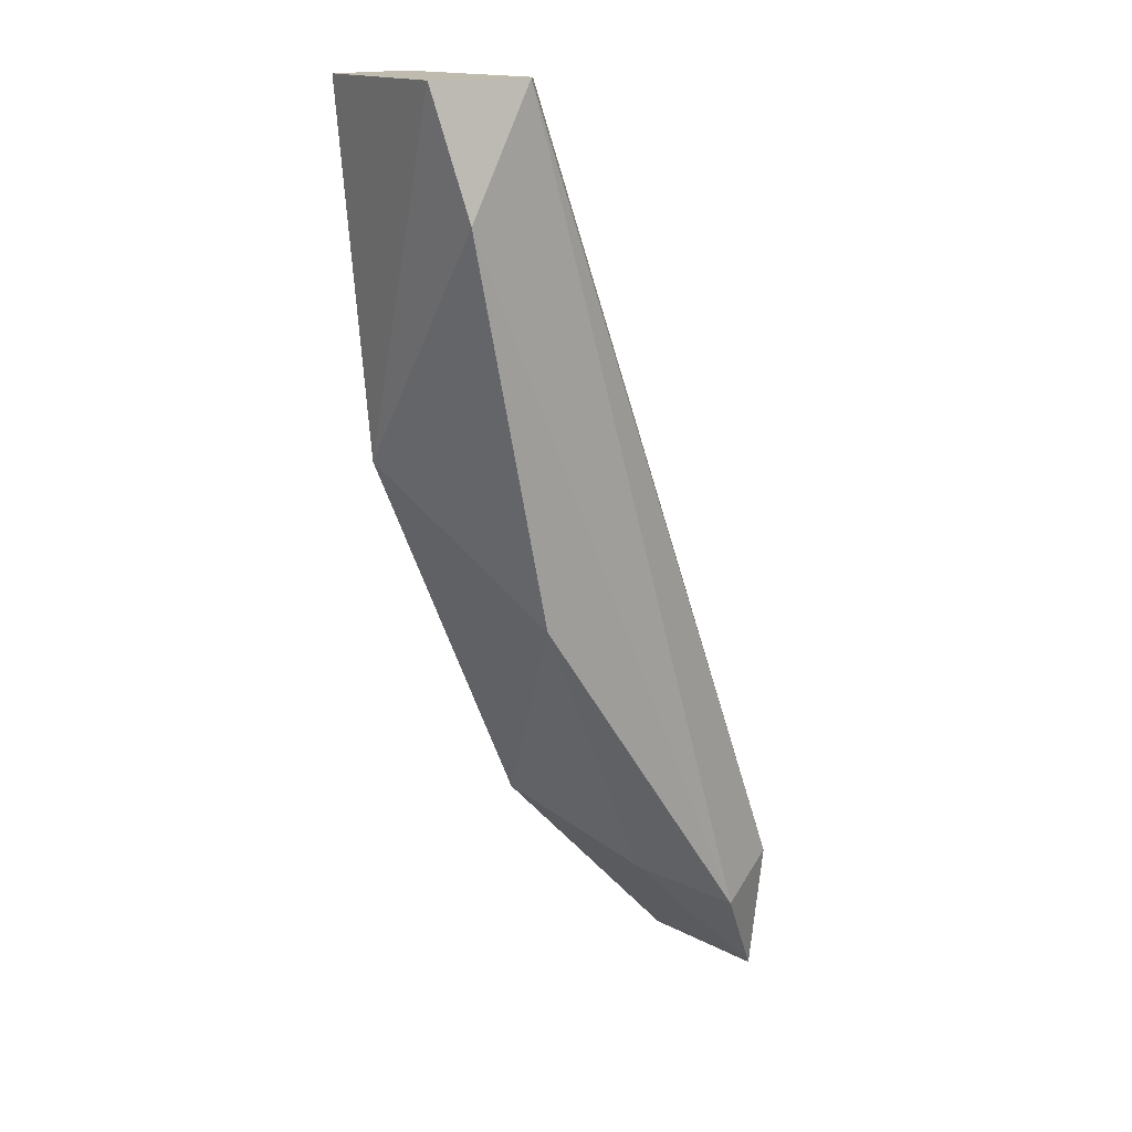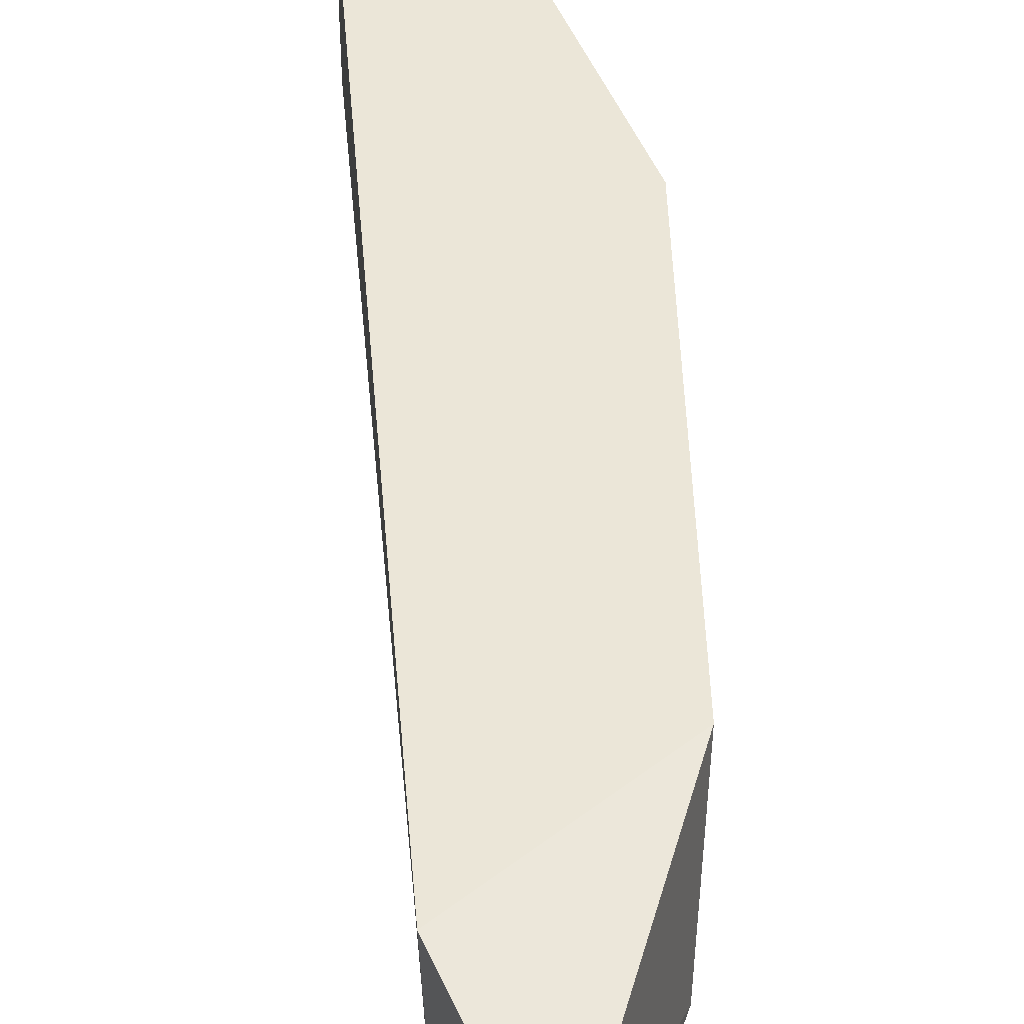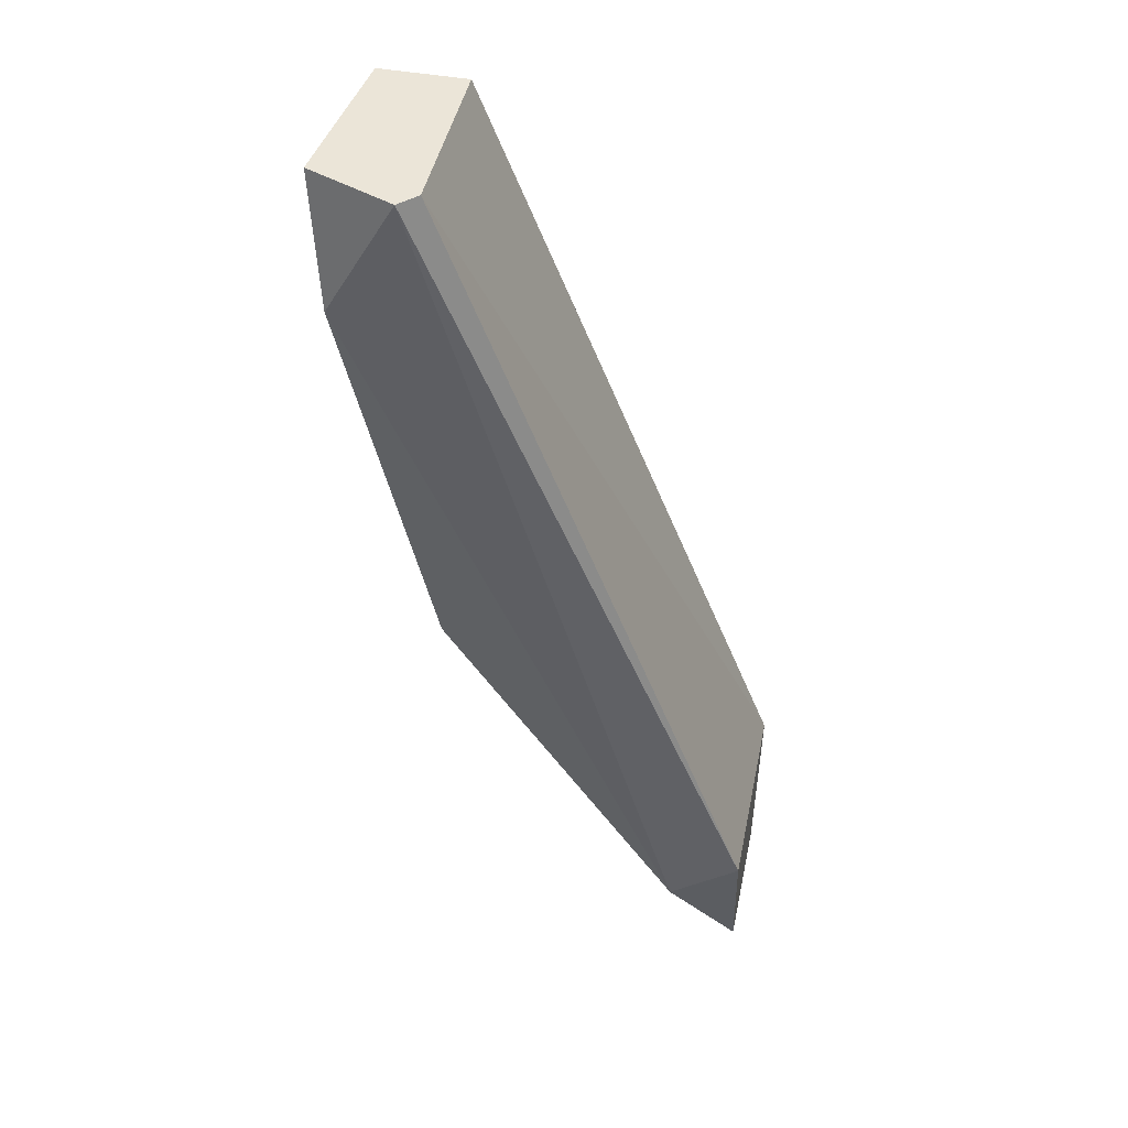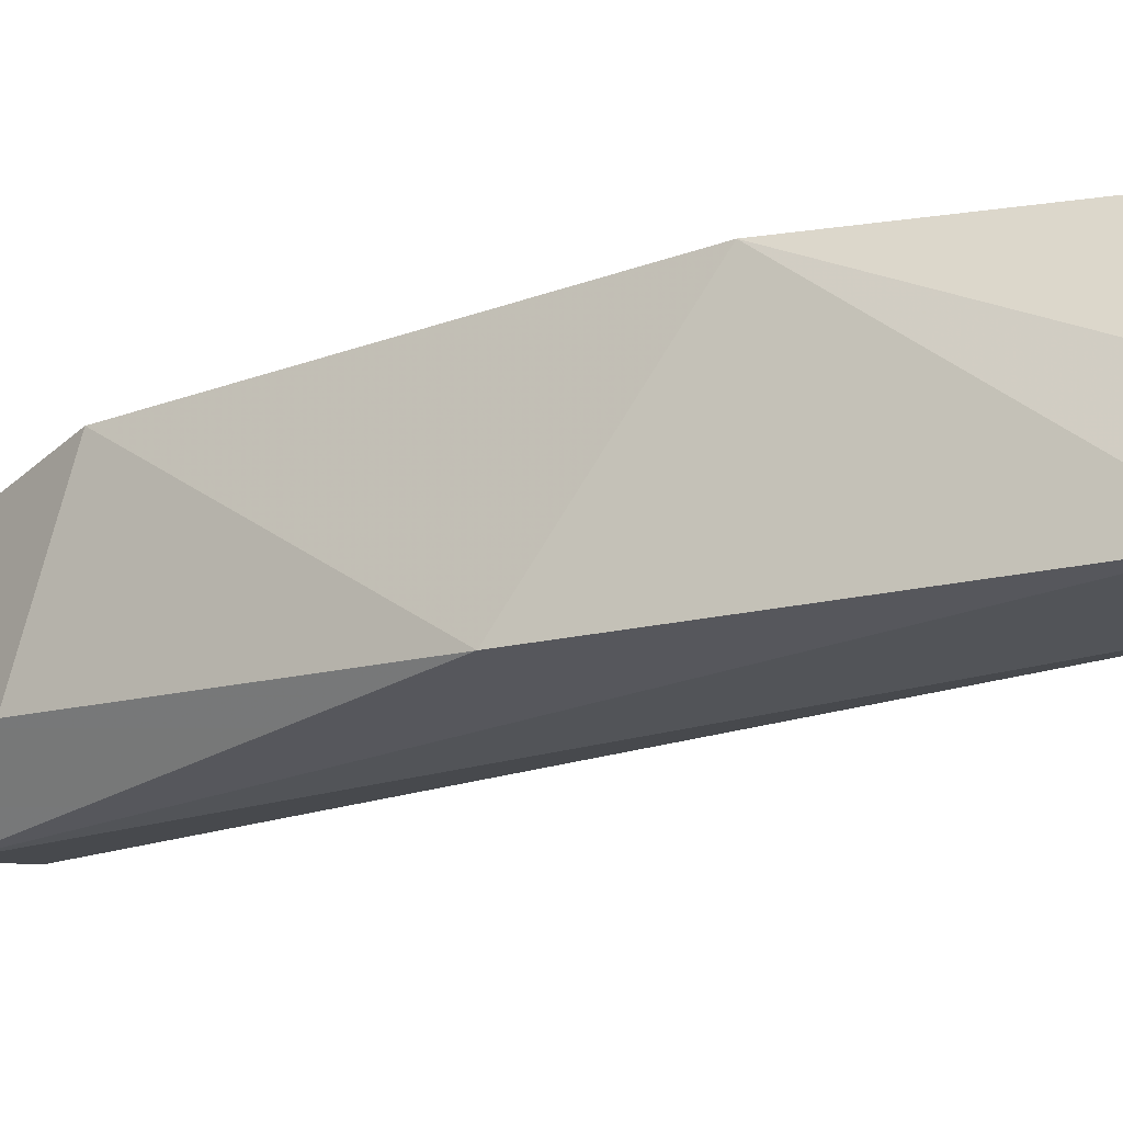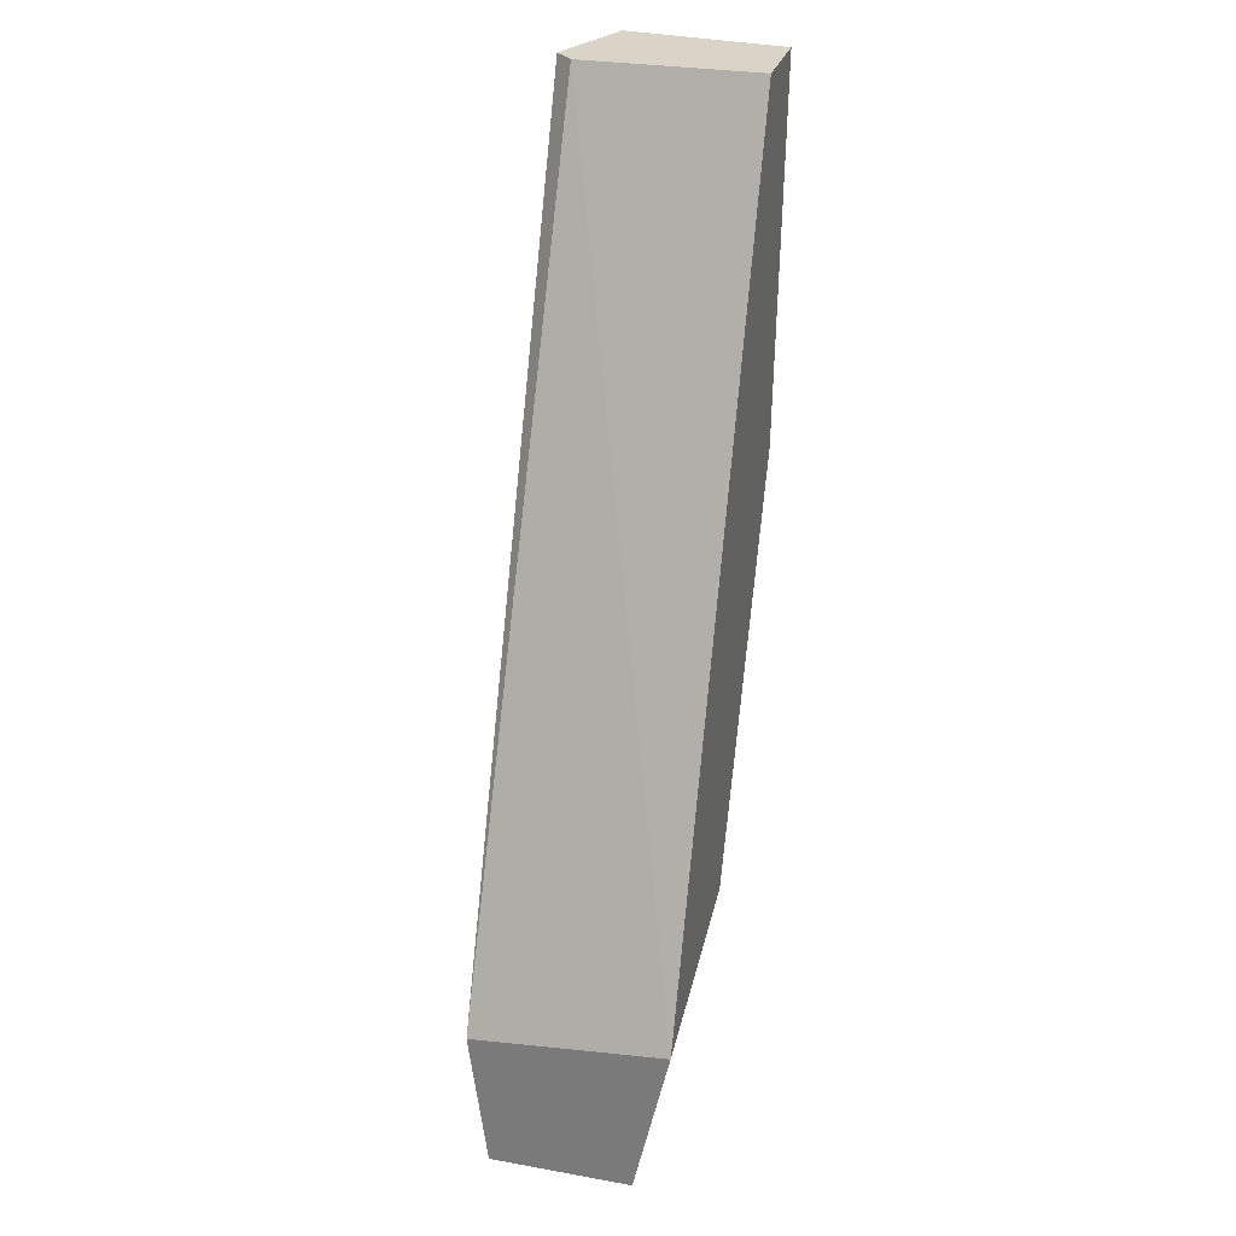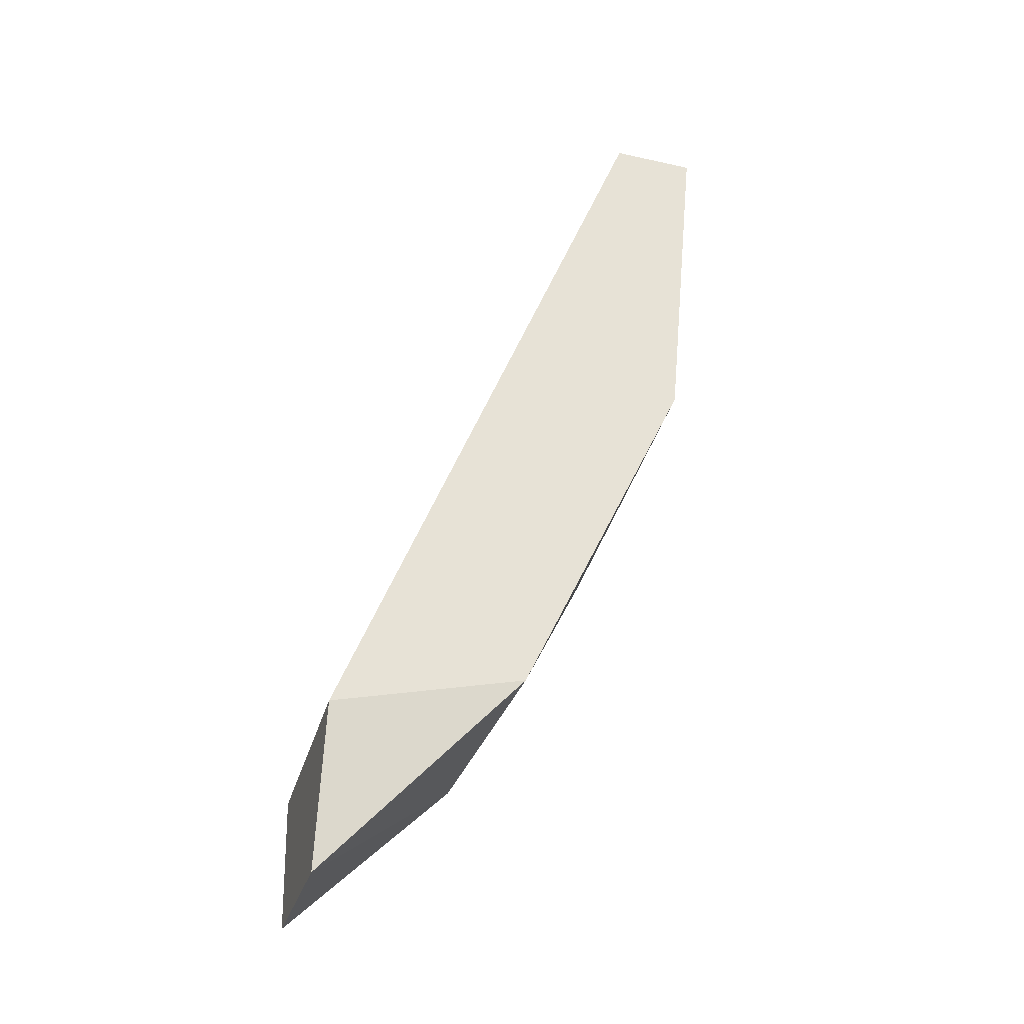
<metadata>
{"format":"obj","ext":"obj","renderer":"f3d","projection":"perspective","resolution":1024,"background":"white","views":[{"elev":16.0,"azim":137.0,"up":"+Y"},{"elev":46.2,"azim":-26.1,"up":"+Z"},{"elev":45.8,"azim":-168.1,"up":"+Y"},{"elev":-21.7,"azim":99.0,"up":"+Z"},{"elev":28.8,"azim":-75.0,"up":"+Y"},{"elev":-34.4,"azim":-16.7,"up":"+Y"}]}
</metadata>
<code>
v 0.04691 0.01864 0.004401
v 0.03757 0.003517 -4.9e-05
v 0.03757 0.003517 0.00351
v 0.04558 0.02799 -4.9e-05
v 0.04558 0.01509 -0.000494
v 0.04558 0.02799 0.004401
v 0.03757 0.007523 0.004401
v 0.04825 0.02799 0.000396
v 0.04246 0.008857 0.004401
v 0.03757 0.007077 -0.000494
v 0.0478 0.02799 0.004401
v 0.0478 0.02487 -0.000494
v 0.03935 0.006188 -0.00094
v 0.04157 0.007523 0.000396
v 0.04602 0.02799 -0.000494
f 9 3 14
f 2 10 13
f 12 5 13
f 3 2 14
f 5 9 14
f 8 1 12
f 13 5 14
f 13 10 15
f 10 4 15
f 8 12 15
f 2 13 14
f 1 5 12
f 4 8 15
f 1 8 11
f 8 6 11
f 12 13 15
f 2 3 7
f 1 6 7
f 4 6 8
f 6 4 7
f 1 7 9
f 7 3 9
f 7 4 10
f 2 7 10
f 6 1 11
f 5 1 9

</code>
